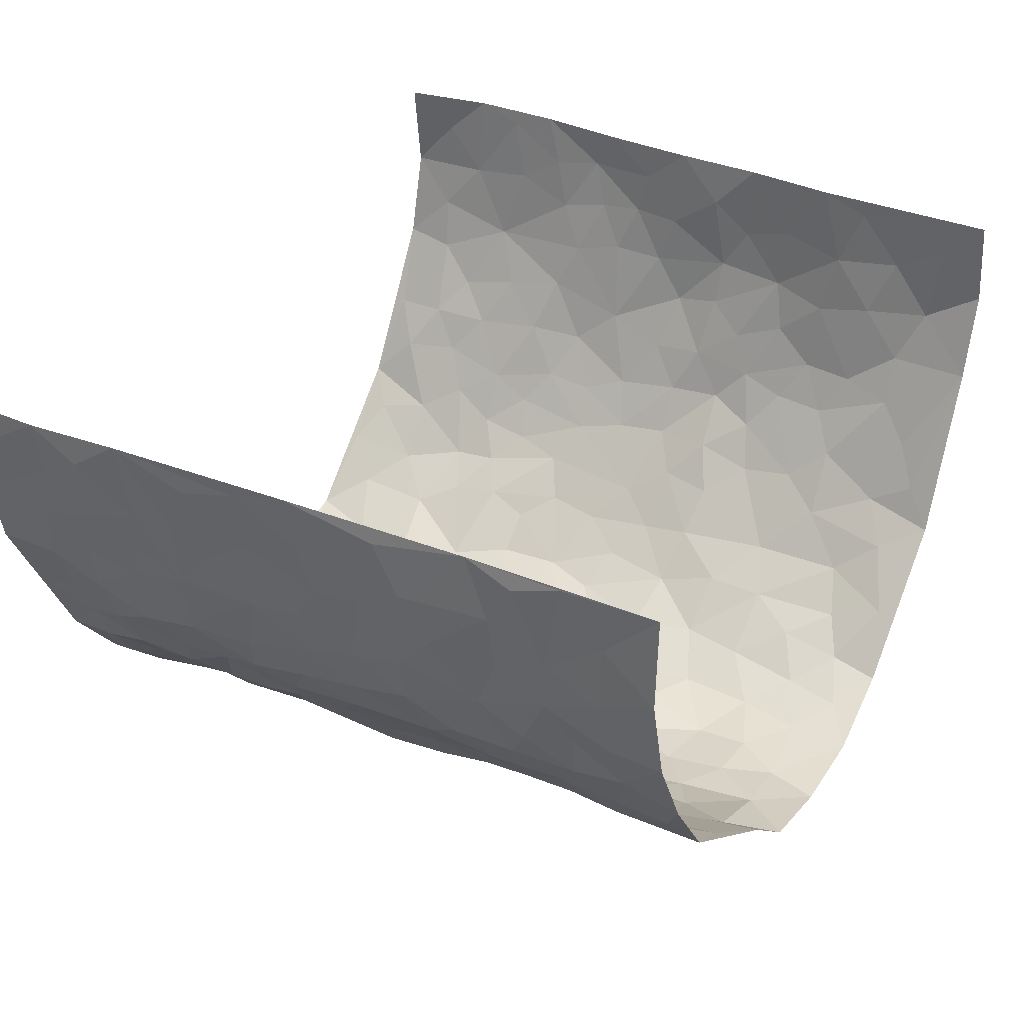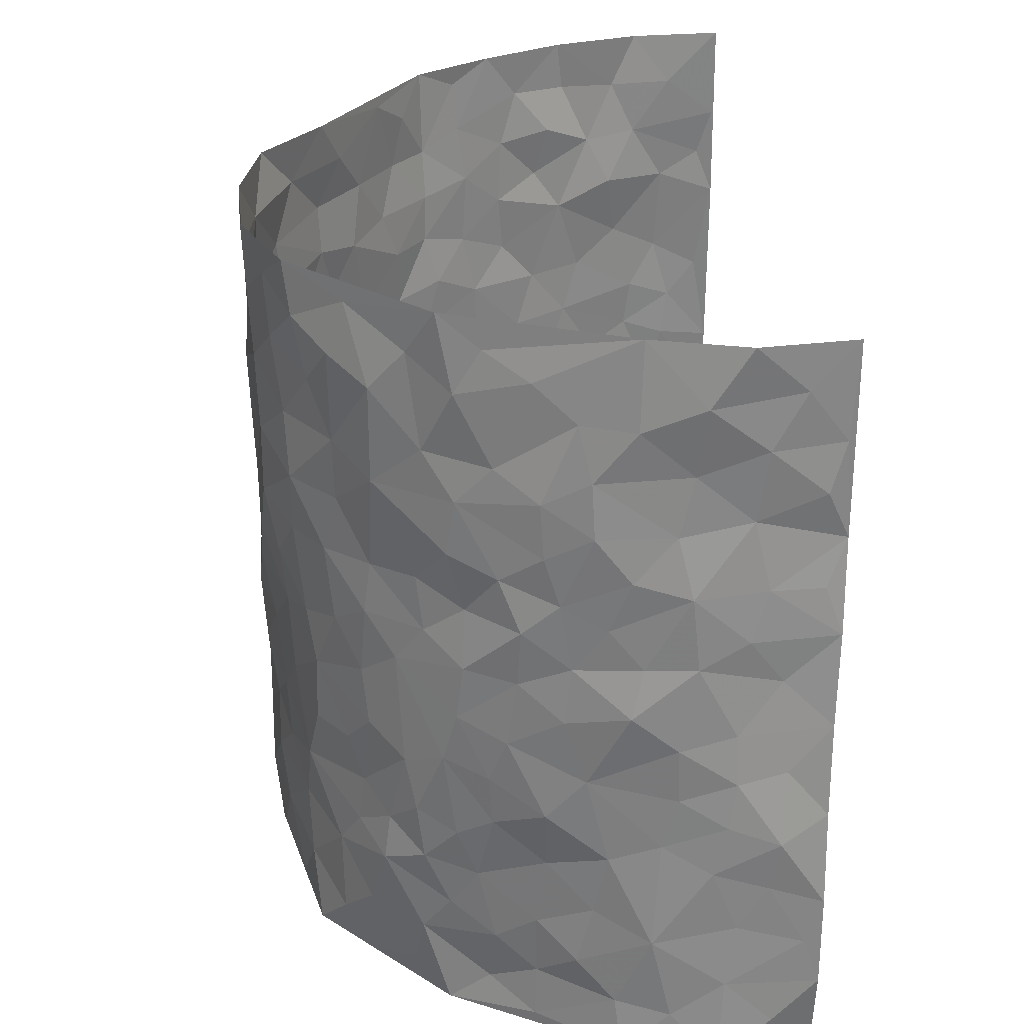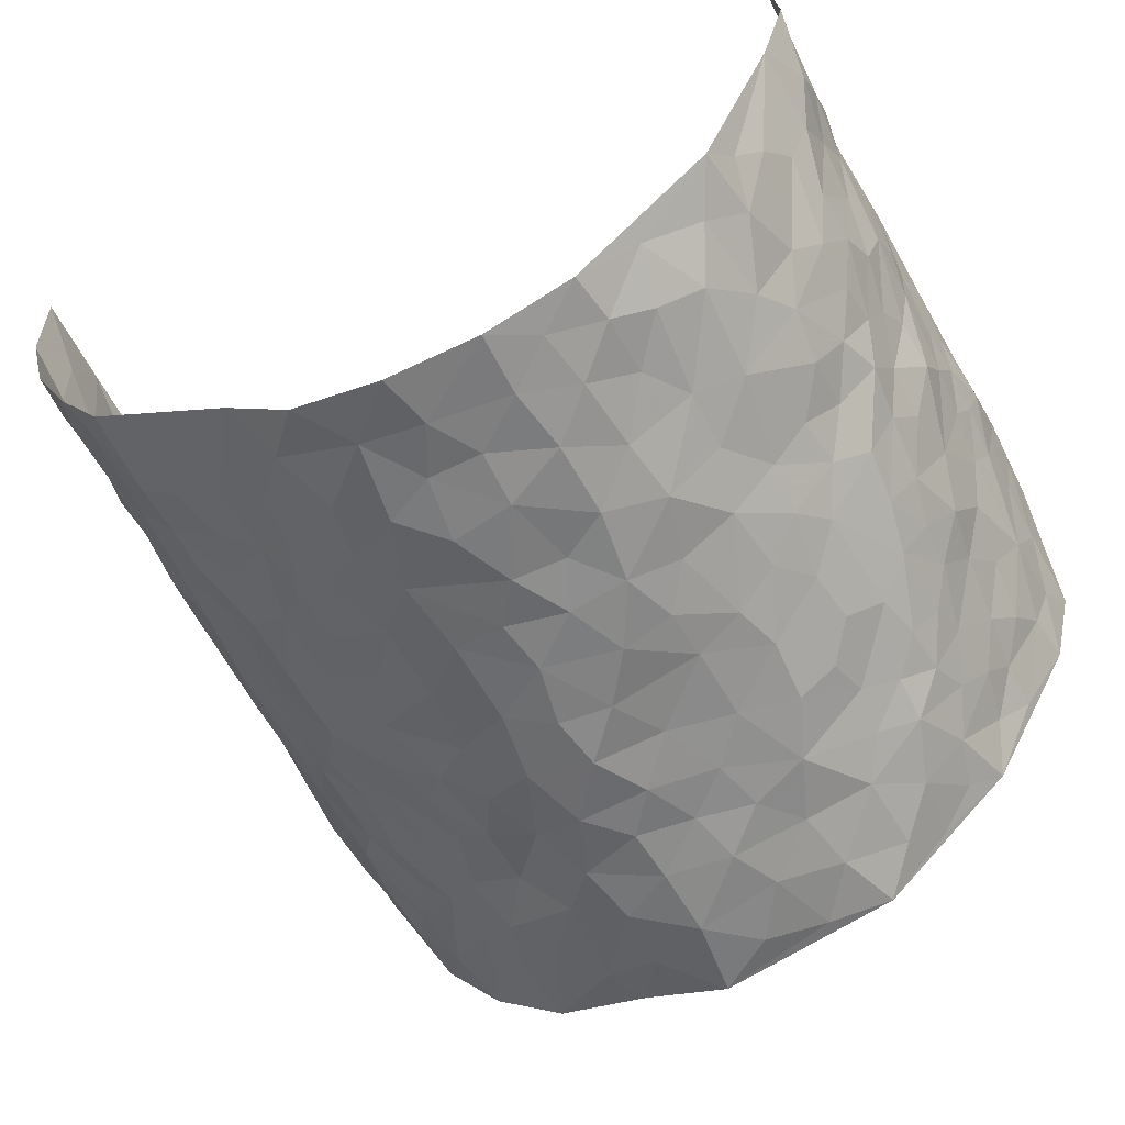
<metadata>
{"format":"obj","ext":"obj","renderer":"f3d","projection":"perspective","resolution":1024,"background":"white","views":[{"elev":34.1,"azim":119.0,"up":"+Z"},{"elev":29.2,"azim":-94.3,"up":"+Y"},{"elev":-58.5,"azim":-154.6,"up":"+Z"}]}
</metadata>
<code>
v -0.5564 0.003912 0.4168
v -0.5229 0.9981 0.4223
v 0.5774 0.001808 0.4251
v 0.5697 1 0.4244
v -0.5409 0.3942 0.2358
v -0.548 0.5006 0.4184
v -0.5556 0.3597 0.2962
v 0.00176 0.0004155 -0.2657
v -0.5689 0.2523 0.4183
v -0.5674 0.3403 0.3606
v -0.5404 0.004122 0.1736
v -0.5712 0.128 0.4184
v -0.5203 0.2944 0.1533
v -0.5708 0.004525 0.2936
v -0.5548 0.2902 0.2796
v -0.4184 0.001405 -0.04118
v -0.5684 0.1903 0.3971
v -0.2767 0.1662 -0.1784
v -0.5373 0.3234 0.2172
v -0.5636 0.1227 0.3004
v -0.5702 0.06616 0.3621
v -0.5525 0.06733 0.234
v -0.51 0.1283 0.117
v -0.5306 0.07694 0.1651
v -0.5598 0.2094 0.3124
v -0.5628 0.2722 0.3491
v -0.5462 0.1793 0.2082
v -0.5141 0.2113 0.1367
v -0.5462 0.4897 0.3027
v -0.557 0.3765 0.4177
v -0.5068 0.9987 0.1819
v -0.4426 0.2228 -0.004094
v 0.2454 0.159 -0.1872
v -0.5258 0.7487 0.4225
v -0.3369 0.3918 -0.136
v -0.5245 0.7542 0.2255
v -0.5234 0.8322 0.2431
v -0.4733 0.4431 0.03097
v -0.4816 0.6063 0.04715
v -0.4153 0.9979 -0.04668
v -0.5346 0.6867 0.3992
v -0.4987 0.5633 0.1069
v -0.3551 0.7517 -0.1246
v -0.4324 0.2804 -0.02996
v -0.4032 0.2253 -0.07068
v -0.4204 0.1623 -0.03879
v -0.3881 0.6353 -0.07417
v -0.3361 0.5584 -0.1371
v 0.1572 0.474 -0.2281
v -0.3086 0.2202 -0.1531
v -0.2052 0.6084 -0.2249
v -0.3385 0.6274 -0.1285
v -0.2858 0.05685 -0.1767
v -0.4891 0.7113 0.07327
v -0.3623 0.1944 -0.1214
v -0.542 0.619 0.313
v -0.03875 0.3466 -0.2721
v 0.05758 0.3389 -0.2718
v 0.2764 0.4519 -0.1687
v -0.09862 0.5485 -0.2696
v -0.1649 0.5533 -0.2452
v 0.08753 0.6295 -0.2574
v -0.4968 0.347 0.07695
v -0.5257 0.5756 0.1903
v -0.5322 0.8096 0.3953
v -0.4539 0.1296 0.01728
v -0.329 0.01196 -0.1266
v -0.5418 0.4677 0.2336
v -0.4815 0.1731 0.06789
v -0.4805 0.01925 0.06704
v -0.2383 0.001847 -0.2106
v -0.4776 0.08933 0.06911
v -0.4412 0.05326 0.01073
v -0.3767 0.03714 -0.08351
v -0.3946 0.1039 -0.07388
v -0.5376 0.6865 0.3331
v -0.526 0.8734 0.4145
v -0.5334 0.5114 0.1759
v -0.007075 0.9967 -0.2774
v -0.5376 0.6773 0.2441
v -0.4603 0.316 0.01484
v -0.437 0.4614 -0.02858
v 0.003192 0.5695 -0.2741
v -0.05183 0.4806 -0.2732
v 0.002046 0.4183 -0.2799
v -0.1219 0.1262 -0.2506
v -0.4624 0.6703 0.02141
v -0.5401 0.5628 0.3552
v -0.5216 0.6926 0.1744
v -0.3974 0.2972 -0.07972
v -0.4874 0.2687 0.0798
v -0.4265 0.6875 -0.03744
v -0.1707 0.4824 -0.237
v -0.2534 0.4335 -0.2012
v -0.4954 0.65 0.09251
v -0.009643 0.1153 -0.2742
v -0.3693 0.5093 -0.1007
v -0.3141 0.2872 -0.1453
v -0.2338 0.5014 -0.2121
v -0.1769 0.3786 -0.2319
v -0.5394 0.624 0.4214
v -0.5122 0.6241 0.1485
v -0.54 0.5815 0.2537
v -0.3351 0.1095 -0.1405
v -0.4404 0.5333 -0.02025
v -0.5119 0.4075 0.1255
v -0.1277 0.3218 -0.2469
v -0.1457 0.2472 -0.242
v -0.4293 0.6112 -0.01737
v 0.1034 0.7285 -0.2549
v -0.002824 0.2135 -0.2728
v -0.07112 0.2715 -0.2596
v 0.005119 0.2872 -0.2721
v -0.3829 0.3636 -0.09292
v -0.1887 0.1824 -0.222
v -0.5016 0.4891 0.09826
v -0.4598 0.382 0.009174
v -0.4252 0.3923 -0.04563
v -0.2901 0.5224 -0.1749
v -0.2508 0.3473 -0.2035
v -0.3267 0.4658 -0.1436
v -0.2202 0.2683 -0.217
v -0.08999 0.4087 -0.2567
v -0.4765 0.532 0.04351
v -0.09091 0.1962 -0.2606
v -0.2068 0.09312 -0.2188
v -0.3602 0.2581 -0.1134
v -0.5525 0.439 0.3657
v -0.5525 0.4225 0.3052
v 0.09037 0.4228 -0.2625
v 0.1917 0.2381 -0.2001
v 0.07946 0.5163 -0.2615
v 0.01732 0.4868 -0.2748
v 0.1599 0.393 -0.2337
v 0.5504 0.4969 0.2392
v 0.2098 0.4344 -0.2114
v 0.244 0.3149 -0.1766
v 0.1528 0.5674 -0.2334
v 0.1142 0.9971 -0.2509
v -0.2774 0.6175 -0.185
v 0.3619 0.8799 -0.07332
v 0.4125 0.9985 -0.03005
v -0.212 0.7783 -0.2289
v -0.0656 0.8624 -0.2727
v -0.3009 0.3465 -0.1642
v -0.3964 0.565 -0.066
v -0.07262 0.05094 -0.2593
v -0.1537 0.02144 -0.2333
v 0.1196 0.00344 -0.23
v 0.006886 0.8586 -0.2691
v -0.02212 0.6979 -0.2775
v 0.3648 0.198 -0.07708
v 0.3054 0.2915 -0.1323
v 0.4747 0.5271 0.05345
v 0.4307 0.547 0.002481
v 0.3925 0.1366 -0.05736
v 0.4389 0.2289 -0.007248
v 0.3605 0.3624 -0.08447
v 0.01847 0.6396 -0.2705
v -0.06365 0.6252 -0.2722
v -0.1519 0.7271 -0.2608
v -0.09133 0.691 -0.2649
v -0.06674 0.7896 -0.2775
v -0.1409 0.6304 -0.2621
v 0.01599 0.7735 -0.275
v 0.2083 0.9979 -0.1709
v -0.02621 0.925 -0.2755
v -0.2575 0.8439 -0.1975
v -0.2018 0.8778 -0.2409
v -0.295 0.7785 -0.1701
v -0.2448 0.9951 -0.2215
v -0.2258 0.6934 -0.2248
v -0.2957 0.698 -0.1679
v -0.147 0.8274 -0.2641
v -0.1313 0.9971 -0.2723
v 0.2006 0.7465 -0.2034
v 0.1629 0.6668 -0.225
v 0.292 0.5949 -0.1405
v 0.2452 0.5233 -0.1887
v 0.2442 0.6661 -0.18
v 0.3583 0.7429 -0.06867
v 0.309 0.6825 -0.1173
v 0.257 0.7336 -0.1642
v 0.06055 0.928 -0.2611
v 0.07332 0.8225 -0.2636
v 0.1354 0.8574 -0.2385
v 0.2251 0.8734 -0.1814
v 0.277 0.7925 -0.1325
v 0.2148 0.5954 -0.1967
v -0.5347 0.8675 0.3249
v -0.5045 0.8176 0.1268
v -0.5303 0.7753 0.3126
v -0.5386 0.9993 0.3009
v -0.5316 0.9398 0.3652
v -0.5338 0.922 0.2534
v -0.516 0.8863 0.1779
v -0.4669 0.9296 0.05921
v -0.4906 0.8866 0.1112
v -0.5102 0.747 0.1302
v -0.452 0.8139 0.01648
v -0.4852 0.7819 0.06892
v -0.4297 0.9007 -0.02822
v -0.357 0.8765 -0.1245
v -0.4381 0.9598 0.005145
v -0.401 0.8154 -0.06507
v -0.3841 0.9353 -0.08051
v -0.3157 0.9705 -0.1497
v -0.4311 0.7602 -0.02805
v -0.3033 0.8988 -0.1724
v -0.2553 0.9273 -0.213
v 0.1454 0.7847 -0.2326
v 0.2276 0.8045 -0.1782
v 0.1711 0.9328 -0.2146
v 0.335 0.8112 -0.08996
v 0.2894 0.8799 -0.1223
v 0.3224 0.9823 -0.0926
v 0.2468 0.9369 -0.1478
v 0.3718 0.9479 -0.05704
v 0.3407 0.4936 -0.1144
v 0.297 0.5295 -0.1482
v 0.4026 0.6036 -0.02843
v 0.369 0.6637 -0.06794
v 0.3556 0.5881 -0.09223
v 0.318 0.1922 -0.128
v 0.4091 0.336 -0.03681
v 0.3893 0.5226 -0.0497
v 0.3099 0.3891 -0.1302
v -0.132 0.9129 -0.2692
v -0.1875 0.9555 -0.247
v 0.2972 0.1354 -0.1539
v 0.4738 0.016 0.07337
v 0.1921 0.3332 -0.2181
v 0.2517 0.3857 -0.18
v 0.4708 0.2485 0.04579
v 0.538 0.9972 0.1812
v 0.5771 0.2502 0.4253
v 0.4095 0.8112 -0.02458
v 0.5301 0.4876 0.1687
v 0.4077 0.7456 -0.02712
v 0.5722 0.5008 0.4262
v 0.5118 0.2951 0.1215
v 0.423 0.4688 -0.01196
v 0.5458 0.3116 0.2255
v 0.4566 0.4167 0.02845
v 0.4176 0.004257 -0.03571
v 0.08974 0.2515 -0.2604
v 0.4292 0.07893 -0.02422
v 0.1276 0.3193 -0.2379
v 0.3657 0.268 -0.08544
v 0.5677 0.2652 0.3198
v 0.5002 0.4628 0.09678
v 0.4615 0.08407 0.04183
v 0.3872 0.4267 -0.06121
v 0.4827 0.3729 0.06674
v 0.2639 0.2345 -0.1681
v 0.4071 0.2729 -0.03908
v 0.2556 0.08087 -0.1927
v 0.3393 0.004248 -0.1312
v 0.2411 0.004204 -0.2035
v 0.1959 0.1151 -0.2192
v 0.06923 0.1685 -0.2662
v 0.1409 0.1893 -0.2378
v 0.4856 0.1486 0.06925
v 0.5455 0.4229 0.2259
v 0.5323 0.222 0.1978
v 0.4922 0.08222 0.1086
v 0.508 0.386 0.1234
v 0.5269 0.3402 0.1685
v 0.5724 0.3263 0.332
v 0.5384 0.5674 0.1944
v 0.5172 0.1461 0.1431
v 0.5336 0.1508 0.2133
v 0.5593 0.3676 0.2876
v 0.5745 0.3498 0.389
v 0.5663 0.4389 0.3333
v 0.4663 0.3137 0.04732
v 0.5507 0.1067 0.2682
v 0.3122 0.06601 -0.1535
v 0.37 0.07125 -0.09863
v 0.07191 0.07652 -0.258
v 0.1429 0.07144 -0.2436
v 0.5691 0.7494 0.4265
v 0.5271 0.0801 0.1819
v 0.5093 0.2163 0.1068
v 0.5729 0.4254 0.4082
v 0.5652 0.5098 0.3543
v 0.5496 0.2508 0.2564
v 0.4445 0.1497 -4.9e-05
v 0.5282 0.002103 0.1831
v 0.4205 0.3952 -0.0181
v 0.58 0.06382 0.3852
v 0.5823 0.1264 0.4242
v 0.5571 0.1806 0.2871
v 0.5663 0.1245 0.3454
v 0.5482 0.009545 0.2772
v 0.5801 0.1883 0.3829
v 0.5112 0.556 0.1194
v 0.5226 0.6323 0.143
v 0.4681 0.6357 0.05061
v 0.5598 0.6913 0.2732
v 0.4933 0.7707 0.08901
v 0.5727 0.6252 0.4046
v 0.5463 0.6415 0.2156
v 0.5625 0.5951 0.3023
v 0.5322 0.7435 0.1848
v 0.5622 0.5307 0.2934
v 0.5693 0.5745 0.3635
v 0.572 0.659 0.3388
v 0.5013 0.6916 0.09545
v 0.4583 0.7226 0.03287
v 0.4175 0.6738 -0.006228
v 0.5626 0.8519 0.3008
v 0.5216 0.8704 0.1652
v 0.5464 0.7765 0.2626
v 0.5679 0.7778 0.3455
v 0.548 0.8432 0.2287
v 0.5695 0.8747 0.4226
v 0.5227 0.8017 0.1452
v 0.5721 0.8114 0.4018
v 0.5429 0.9302 0.1887
v 0.5696 0.9977 0.3002
v 0.482 0.9971 0.07176
v 0.5633 0.9249 0.2663
v 0.5651 0.928 0.3533
v 0.5083 0.9333 0.1151
v 0.4521 0.9008 0.02513
v 0.4135 0.8807 -0.02787
v 0.45 0.9692 0.01873
v 0.458 0.821 0.03742
v 0.4952 0.8601 0.09313
f 29 6 128
f 12 21 20
f 26 10 9
f 55 45 46
f 27 19 15
f 26 9 17
f 101 6 88
f 12 1 21
f 7 15 19
f 125 86 96
f 84 123 85
f 129 29 128
f 25 27 15
f 12 20 17
f 73 75 66
f 22 14 11
f 26 17 25
f 9 12 17
f 25 15 26
f 5 129 7
f 52 146 48
f 55 18 50
f 7 19 5
f 20 27 25
f 124 82 105
f 41 76 34
f 20 14 22
f 14 20 21
f 14 21 1
f 24 22 11
f 24 27 22
f 72 66 69
f 69 32 91
f 70 24 11
f 24 23 27
f 17 20 25
f 27 20 22
f 10 15 7
f 10 26 15
f 23 28 27
f 27 13 19
f 28 23 69
f 13 27 28
f 119 121 94
f 10 7 129
f 6 30 128
f 9 10 30
f 36 192 80
f 80 102 89
f 118 81 44
f 64 103 78
f 115 126 86
f 45 32 46
f 91 63 13
f 129 68 29
f 95 87 54
f 95 54 199
f 202 40 204
f 82 97 105
f 29 88 6
f 18 55 104
f 148 126 71
f 38 82 124
f 50 18 122
f 117 82 38
f 5 19 106
f 82 117 118
f 80 64 102
f 127 45 55
f 194 77 190
f 98 35 114
f 39 124 105
f 127 50 98
f 106 19 13
f 66 75 46
f 39 95 42
f 63 117 38
f 95 89 102
f 101 56 76
f 51 140 99
f 18 53 126
f 62 83 132
f 45 127 90
f 112 113 57
f 103 29 68
f 130 85 58
f 109 39 105
f 35 94 121
f 113 246 58
f 151 165 163
f 120 100 94
f 114 127 98
f 192 190 65
f 95 39 87
f 36 191 37
f 67 104 74
f 56 101 88
f 13 63 106
f 192 34 76
f 268 241 243
f 108 115 125
f 93 84 60
f 133 84 85
f 156 288 157
f 101 76 41
f 80 103 64
f 105 97 146
f 99 61 51
f 92 109 47
f 125 96 111
f 158 227 153
f 75 104 55
f 69 66 32
f 81 91 32
f 106 78 68
f 42 64 78
f 77 34 65
f 24 70 72
f 75 73 16
f 16 71 67
f 2 34 77
f 13 28 91
f 103 56 88
f 56 80 76
f 72 69 23
f 11 16 70
f 16 73 70
f 16 67 74
f 115 18 126
f 24 72 23
f 73 72 70
f 16 74 75
f 72 73 66
f 32 45 44
f 84 83 60
f 66 46 32
f 78 106 116
f 117 63 81
f 67 53 104
f 103 68 78
f 69 91 28
f 36 80 89
f 106 38 116
f 106 68 5
f 81 118 117
f 62 132 138
f 32 44 81
f 53 67 71
f 57 58 85
f 123 100 107
f 93 60 61
f 33 230 224
f 8 96 147
f 132 133 130
f 140 48 119
f 93 100 123
f 122 98 50
f 164 60 160
f 53 71 126
f 125 112 108
f 193 194 195
f 75 55 46
f 63 91 81
f 56 103 80
f 196 198 31
f 18 104 53
f 121 48 97
f 38 106 63
f 118 97 82
f 97 35 121
f 51 172 140
f 130 134 49
f 87 39 109
f 288 252 263
f 97 114 35
f 47 43 92
f 57 113 58
f 248 130 58
f 34 101 41
f 114 90 127
f 116 124 42
f 145 94 35
f 118 114 97
f 167 79 175
f 98 145 35
f 85 123 57
f 43 47 52
f 199 36 89
f 42 78 116
f 159 83 62
f 88 29 103
f 74 104 75
f 118 44 90
f 173 140 172
f 42 95 102
f 190 192 37
f 65 190 77
f 89 95 199
f 125 111 112
f 92 87 109
f 18 115 122
f 177 180 176
f 112 57 107
f 109 105 146
f 93 94 100
f 285 286 275
f 96 86 147
f 137 232 131
f 57 123 107
f 87 92 208
f 49 134 136
f 132 130 49
f 161 164 162
f 50 127 55
f 122 108 107
f 122 107 100
f 48 140 52
f 118 90 114
f 99 119 94
f 123 84 93
f 36 37 192
f 48 121 119
f 120 122 100
f 39 42 124
f 38 124 116
f 248 58 246
f 44 45 90
f 98 122 120
f 146 52 47
f 94 93 99
f 168 209 170
f 212 183 188
f 202 197 200
f 42 102 64
f 107 108 112
f 99 93 61
f 8 280 96
f 112 111 113
f 125 115 86
f 115 108 122
f 128 30 10
f 5 68 129
f 10 129 128
f 132 49 138
f 83 84 133
f 130 133 85
f 83 133 132
f 248 134 130
f 156 152 224
f 151 110 165
f 212 186 211
f 153 224 249
f 254 251 244
f 246 261 262
f 225 158 249
f 49 136 179
f 185 184 150
f 214 188 181
f 181 188 182
f 161 163 174
f 143 170 172
f 110 211 185
f 184 79 167
f 174 228 169
f 62 110 159
f 163 150 144
f 210 169 229
f 170 143 168
f 176 211 110
f 98 120 145
f 94 145 120
f 48 146 97
f 109 146 47
f 148 86 126
f 147 86 148
f 71 8 148
f 8 147 148
f 244 276 254
f 232 136 134
f 174 143 161
f 60 83 160
f 163 162 151
f 159 160 83
f 261 281 262
f 259 281 149
f 219 220 59
f 246 113 111
f 33 255 131
f 157 256 152
f 137 255 153
f 230 278 279
f 262 260 33
f 154 155 242
f 131 255 137
f 248 131 232
f 281 280 149
f 259 258 278
f 220 179 59
f 159 151 160
f 162 160 151
f 164 61 60
f 228 174 144
f 144 174 163
f 159 110 151
f 161 172 164
f 186 184 185
f 161 162 163
f 61 164 51
f 160 162 164
f 187 217 213
f 150 163 165
f 205 202 200
f 79 184 139
f 170 43 173
f 174 169 143
f 161 143 172
f 167 144 150
f 176 180 183
f 172 170 173
f 223 226 221
f 185 150 165
f 99 140 119
f 207 206 203
f 172 51 164
f 43 52 173
f 173 52 140
f 167 175 228
f 228 229 169
f 210 168 169
f 177 110 62
f 189 138 179
f 62 138 177
f 136 232 233
f 181 182 222
f 150 184 167
f 178 180 189
f 49 179 138
f 177 138 189
f 180 178 182
f 178 179 220
f 307 308 304
f 222 223 221
f 215 187 188
f 176 183 212
f 187 213 186
f 214 215 188
f 185 211 186
f 237 181 239
f 182 188 183
f 110 185 165
f 216 215 141
f 211 176 212
f 182 183 180
f 176 110 177
f 213 184 186
f 178 189 179
f 177 189 180
f 195 190 37
f 197 198 200
f 195 194 190
f 34 192 65
f 80 192 76
f 37 196 195
f 194 2 77
f 193 2 194
f 196 37 191
f 31 193 195
f 198 196 191
f 31 195 196
f 199 201 191
f 197 204 31
f 198 191 201
f 31 198 197
f 201 199 54
f 36 199 191
f 54 208 201
f 208 43 205
f 208 54 87
f 198 201 200
f 206 205 203
f 43 170 203
f 210 207 209
f 40 202 206
f 31 204 40
f 197 202 204
f 208 205 200
f 43 203 205
f 205 206 202
f 203 209 207
f 171 40 207
f 40 206 207
f 208 200 201
f 43 208 92
f 170 209 203
f 168 143 169
f 207 210 171
f 168 210 209
f 188 187 212
f 212 187 186
f 166 139 213
f 184 213 139
f 237 214 181
f 215 214 141
f 216 141 218
f 213 217 166
f 142 166 216
f 217 216 166
f 187 215 217
f 216 217 215
f 237 141 214
f 142 216 218
f 223 222 182
f 179 136 59
f 223 220 219
f 267 238 251
f 237 327 141
f 223 182 178
f 158 290 253
f 220 223 178
f 59 233 227
f 233 59 136
f 248 246 131
f 153 249 158
f 251 254 267
f 223 219 226
f 111 261 246
f 297 251 238
f 276 256 157
f 167 228 144
f 229 228 175
f 175 171 229
f 229 171 210
f 260 257 33
f 265 271 272
f 266 289 283
f 269 243 250
f 249 224 152
f 266 283 271
f 227 233 137
f 253 227 158
f 325 313 320
f 135 264 275
f 310 329 239
f 270 298 297
f 249 256 225
f 275 273 269
f 311 222 221
f 155 154 299
f 234 276 157
f 310 311 299
f 222 239 181
f 221 226 155
f 266 263 252
f 242 290 244
f 264 273 275
f 273 264 243
f 242 244 154
f 276 290 225
f 288 234 157
f 240 282 302
f 275 286 306
f 225 290 158
f 234 263 284
f 241 254 276
f 233 232 137
f 137 153 227
f 264 135 238
f 244 251 154
f 260 259 257
f 227 253 219
f 33 224 255
f 154 297 299
f 240 302 307
f 297 154 251
f 264 268 243
f 253 226 219
f 271 284 263
f 277 294 293
f 290 242 253
f 241 234 284
f 59 227 219
f 242 155 226
f 252 245 231
f 157 152 156
f 257 230 33
f 152 256 249
f 278 230 257
f 262 33 131
f 224 153 255
f 259 278 257
f 134 248 232
f 230 279 224
f 96 261 111
f 261 96 280
f 280 281 261
f 246 262 131
f 252 247 245
f 268 267 241
f 283 277 272
f 288 247 252
f 275 274 285
f 295 291 294
f 267 268 264
f 263 234 288
f 309 310 299
f 290 276 244
f 283 272 271
f 267 254 241
f 265 243 241
f 236 240 285
f 297 238 270
f 303 305 298
f 241 276 234
f 221 155 299
f 272 277 293
f 250 243 287
f 286 285 240
f 284 271 265
f 271 263 266
f 295 3 291
f 225 256 276
f 241 284 265
f 289 266 231
f 3 292 291
f 321 235 323
f 293 294 296
f 279 278 258
f 245 279 258
f 279 156 224
f 260 281 259
f 280 8 149
f 262 281 260
f 231 266 252
f 267 264 238
f 306 304 270
f 283 289 295
f 243 269 273
f 236 269 250
f 294 292 296
f 274 236 285
f 269 274 275
f 250 287 293
f 245 289 231
f 236 274 269
f 156 279 247
f 242 226 253
f 247 279 245
f 243 265 287
f 288 156 247
f 265 272 293
f 296 292 236
f 293 287 265
f 295 294 277
f 277 283 295
f 236 250 296
f 289 3 295
f 292 294 291
f 293 296 250
f 300 304 308
f 325 320 235
f 329 330 326
f 270 304 303
f 270 303 298
f 309 305 301
f 135 306 270
f 299 297 298
f 298 309 299
f 238 135 270
f 300 314 305
f 303 300 305
f 304 306 307
f 300 303 304
f 282 319 315
f 322 325 235
f 275 306 135
f 307 306 286
f 240 307 286
f 308 307 302
f 302 282 308
f 308 282 315
f 305 309 298
f 310 309 301
f 310 301 329
f 310 239 311
f 222 311 239
f 299 311 221
f 319 312 315
f 312 323 316
f 301 305 318
f 305 314 316
f 300 308 315
f 316 314 312
f 312 314 315
f 315 314 300
f 323 312 324
f 316 313 318
f 282 4 317
f 330 313 325
f 4 321 324
f 235 320 323
f 282 317 319
f 312 319 317
f 326 325 322
f 316 320 313
f 316 318 305
f 142 218 327
f 327 218 141
f 316 323 320
f 324 312 317
f 4 324 317
f 321 323 324
f 318 313 330
f 328 326 322
f 326 327 329
f 329 327 237
f 326 328 327
f 322 142 328
f 327 328 142
f 329 237 239
f 301 318 330
f 326 330 325
f 330 329 301

</code>
